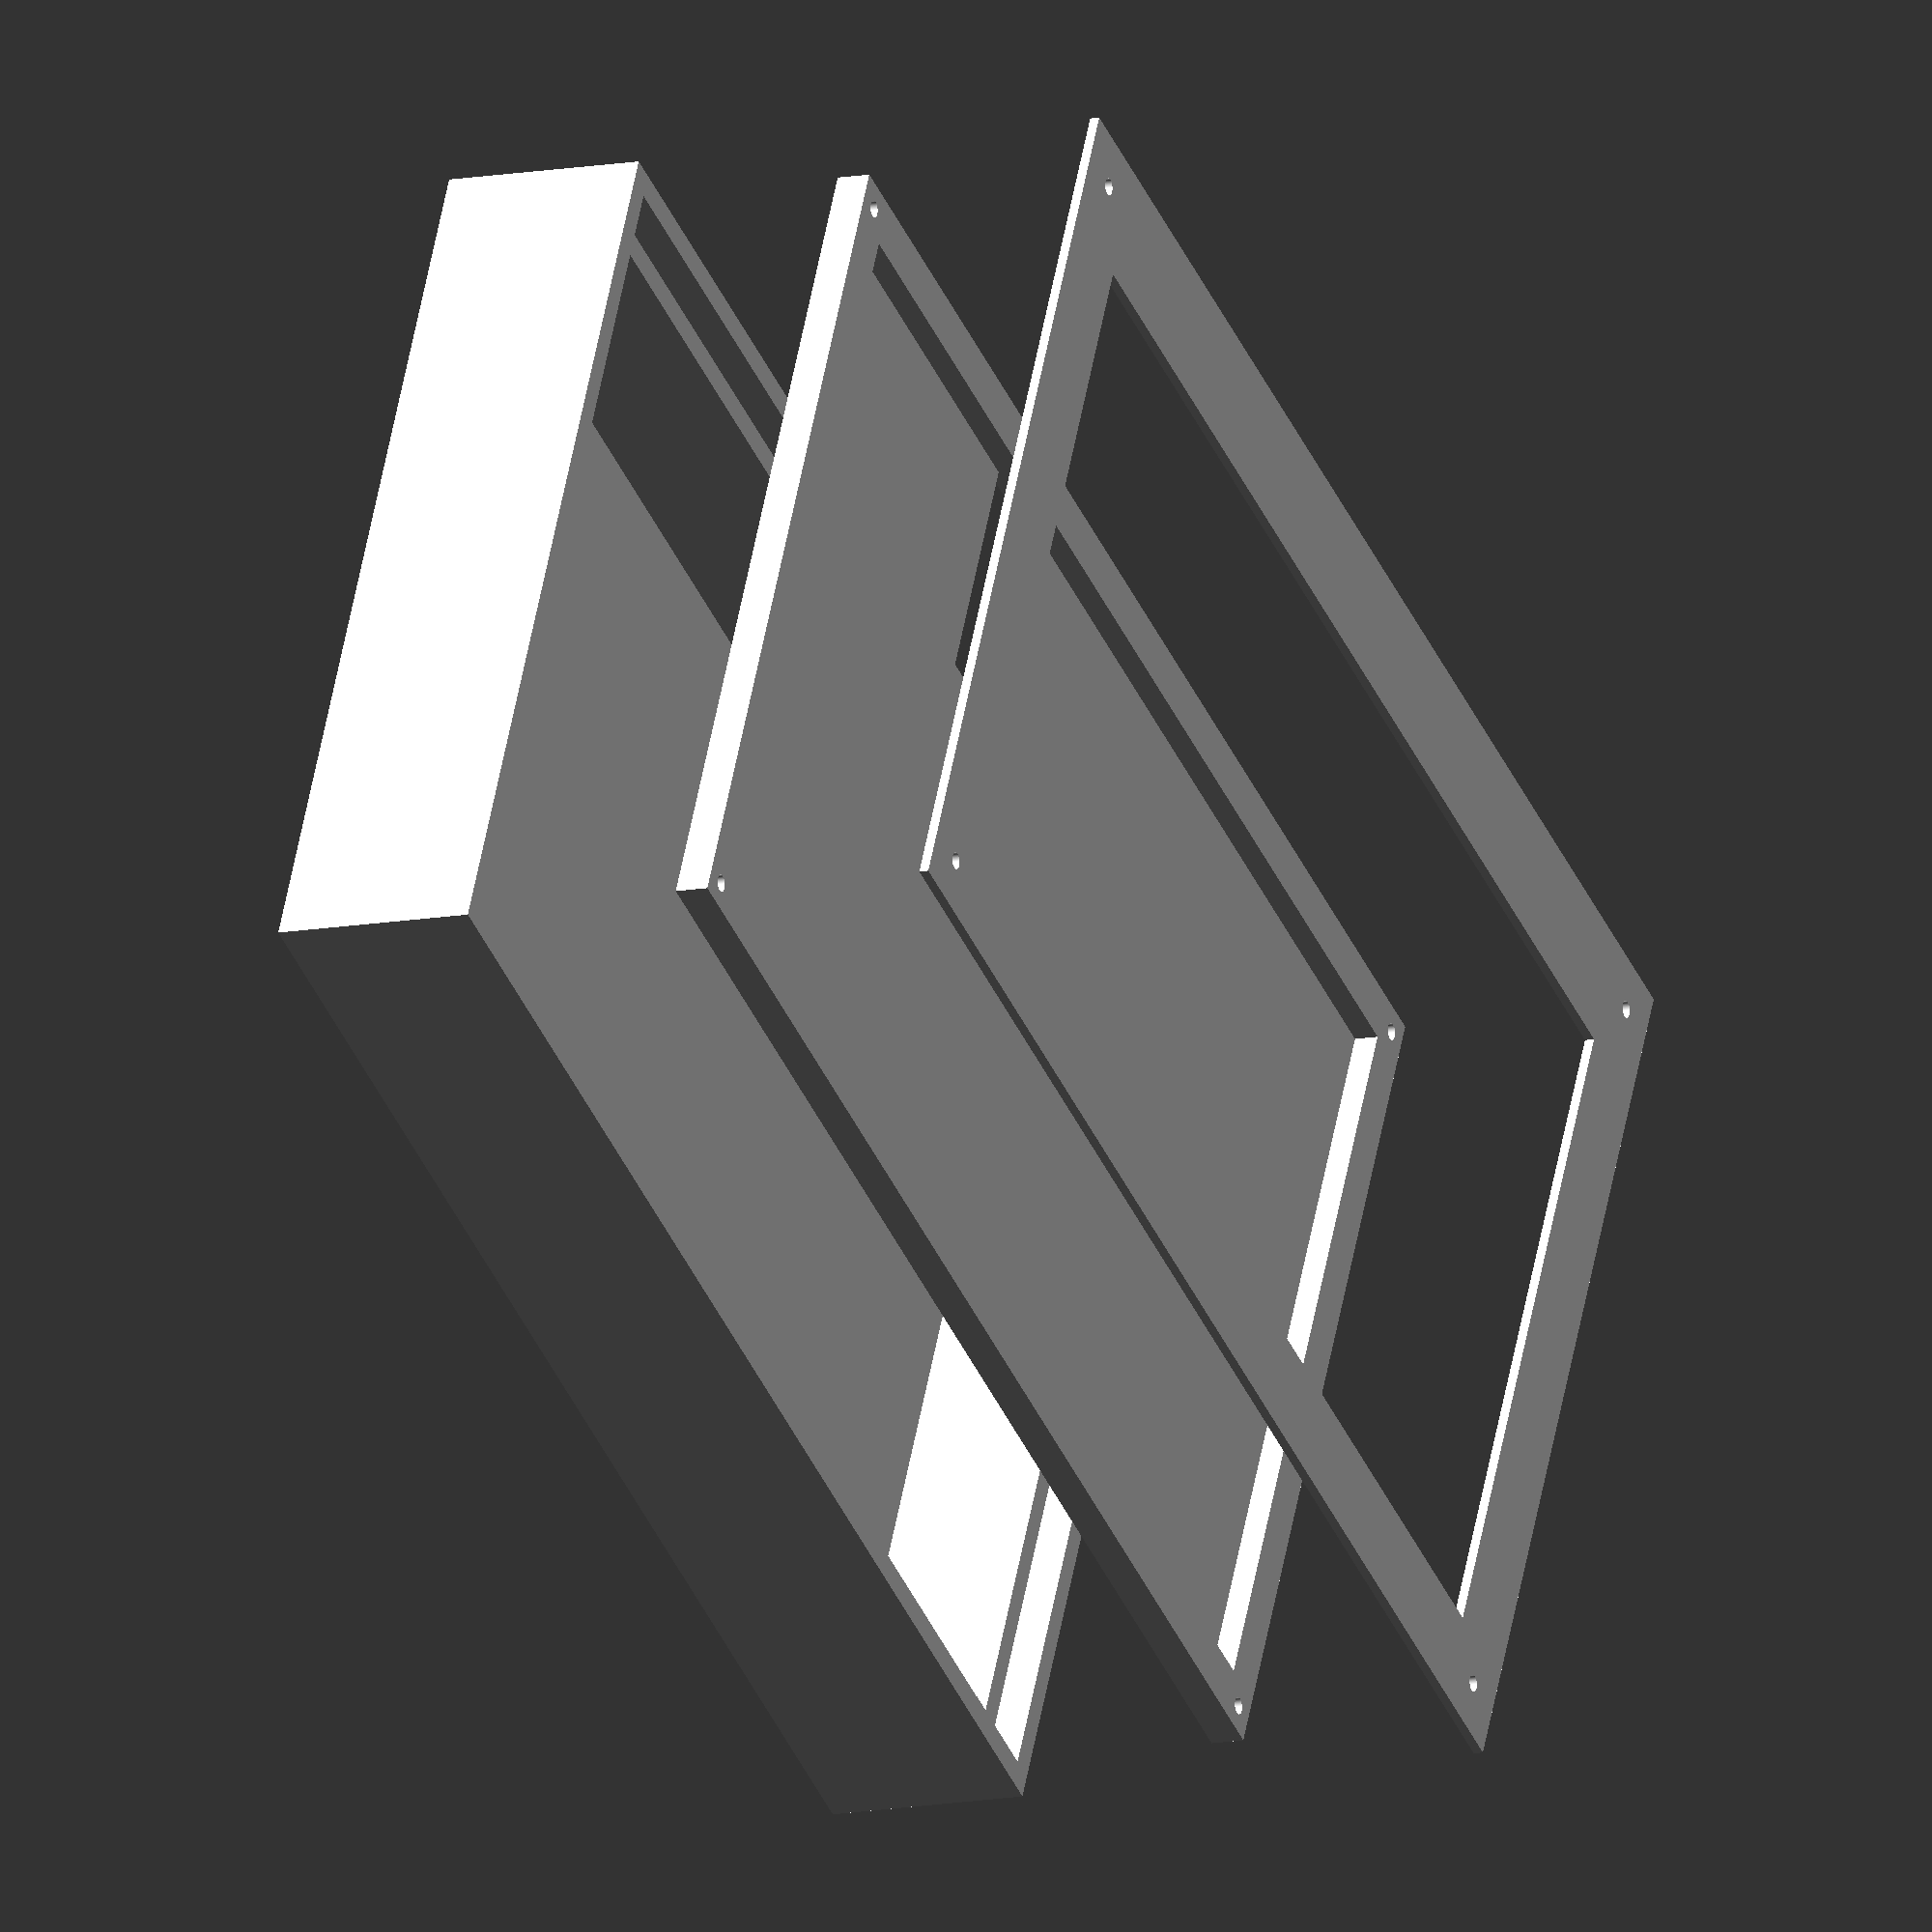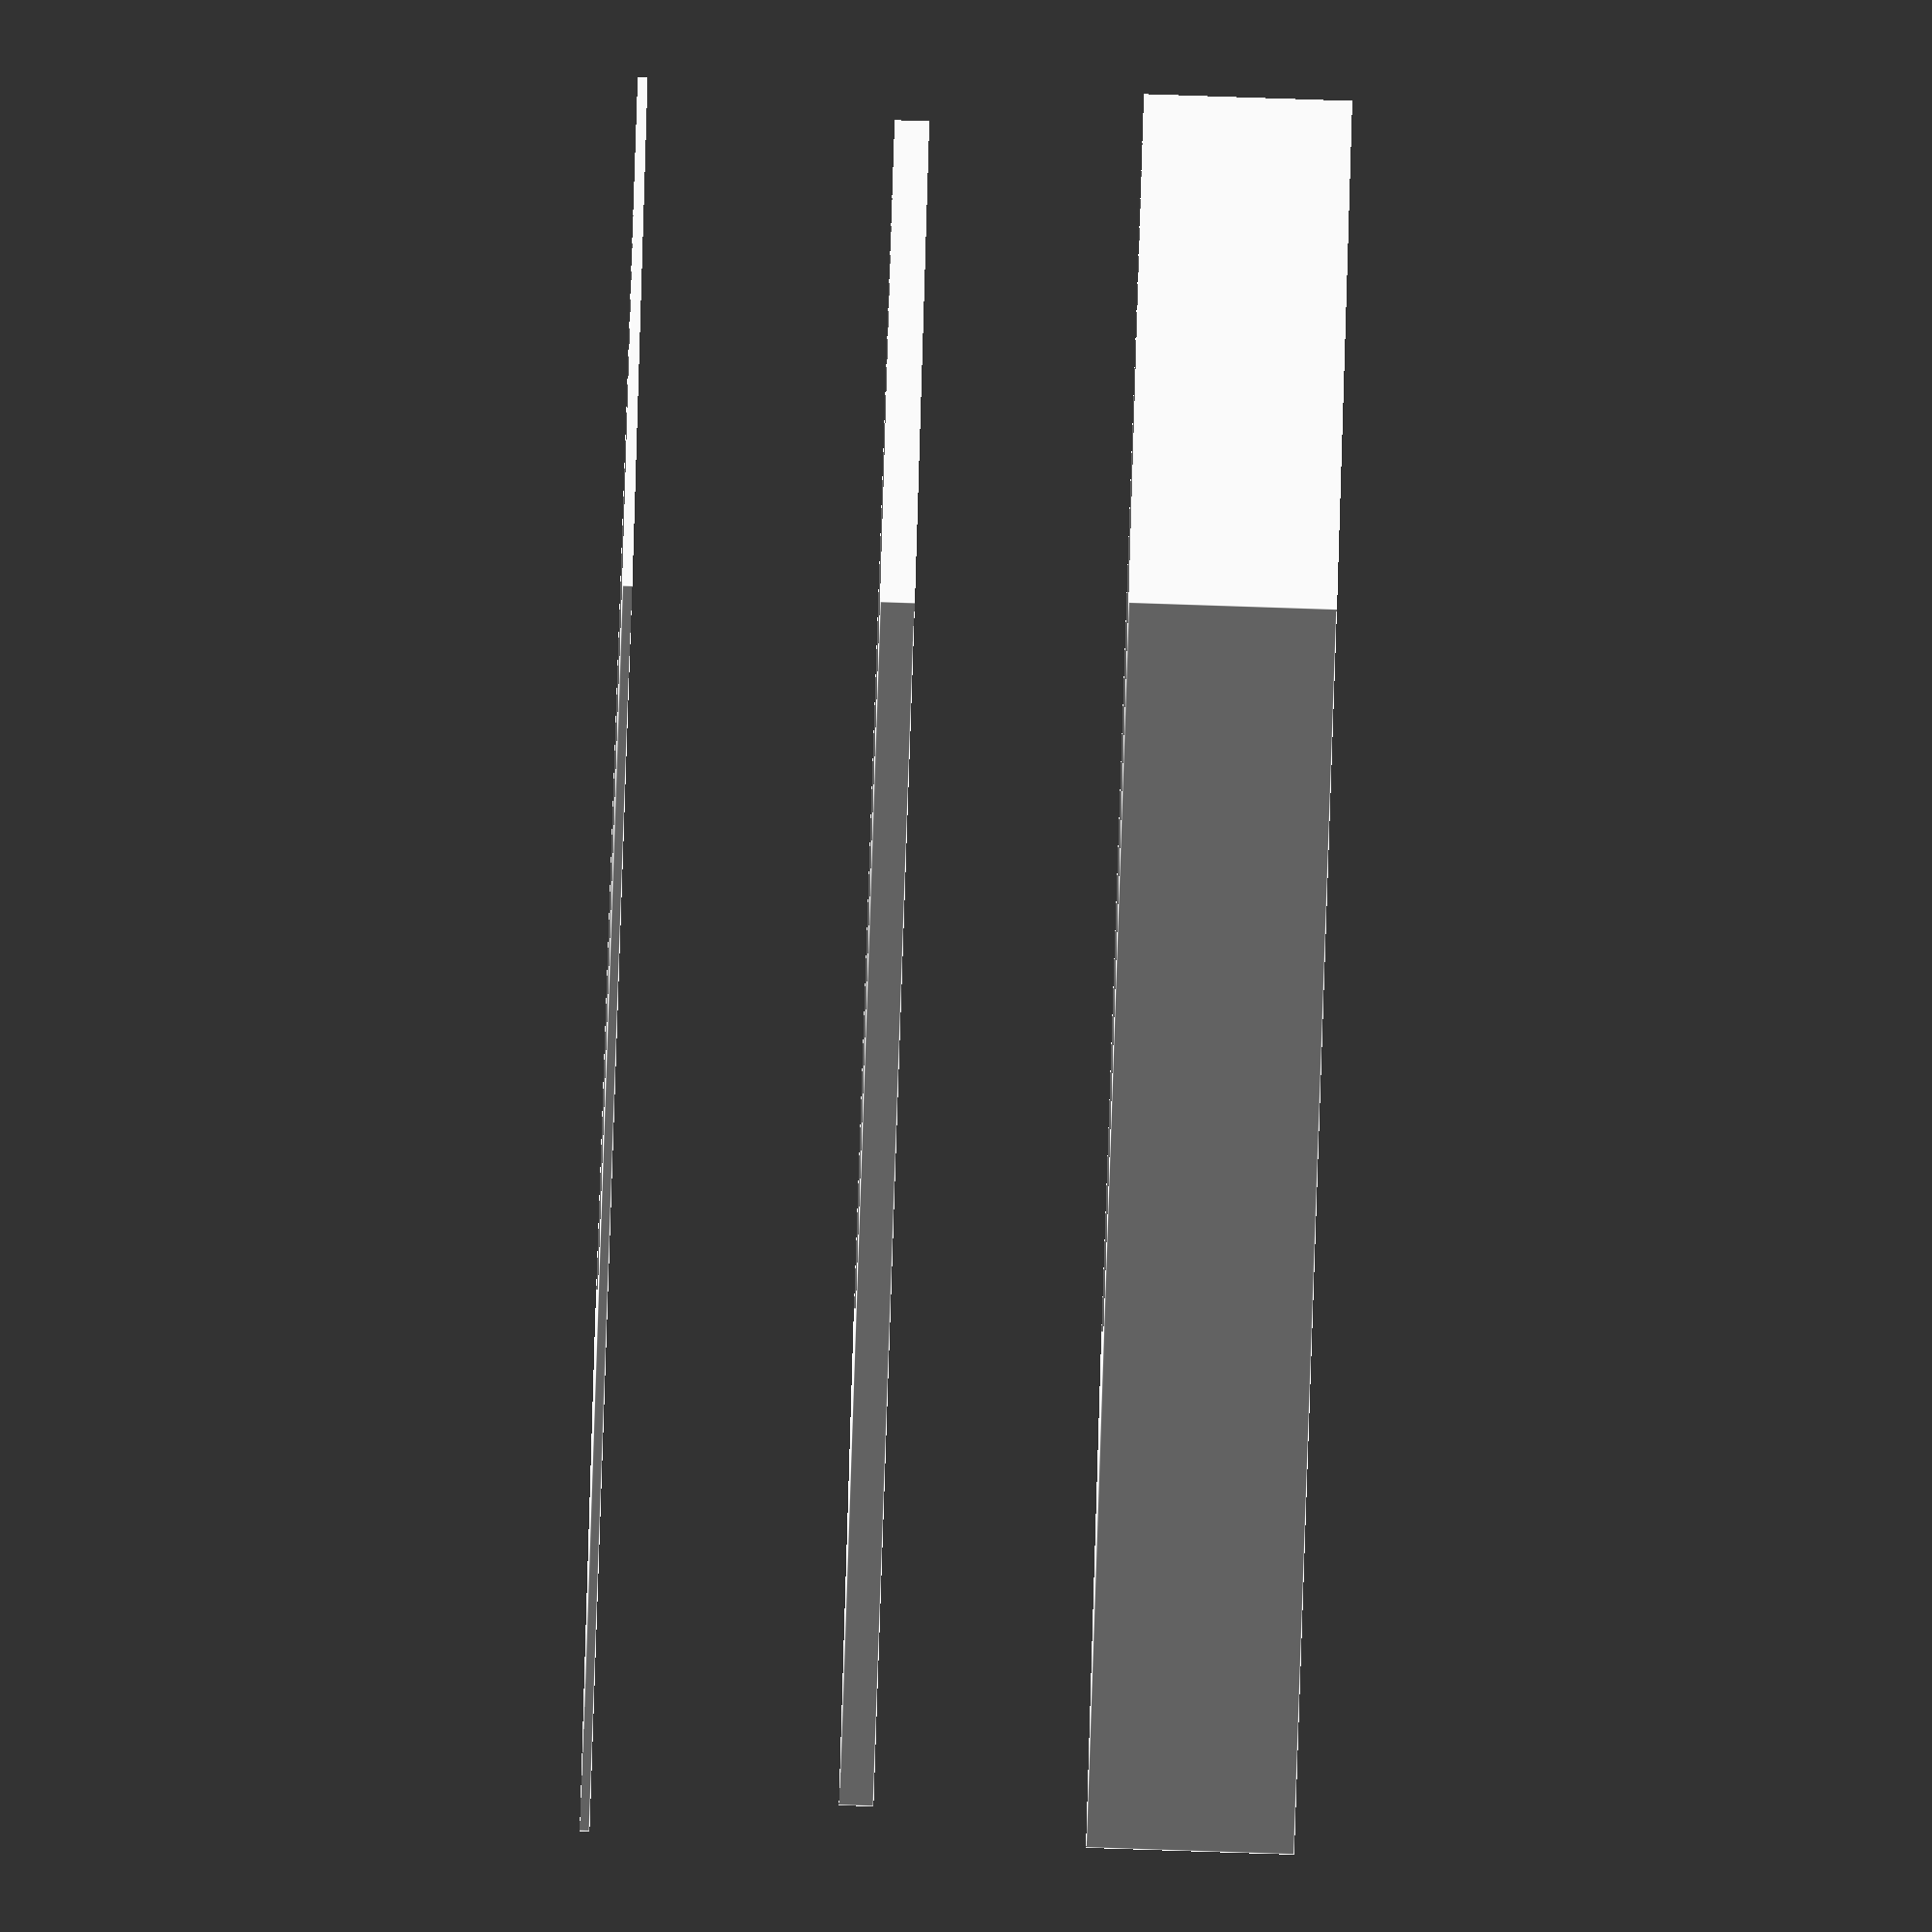
<openscad>
// MediaCow Touch 2 - CTCL 2021-2024
// Purpose: Case design
// Created: July 7, 2024
// Modified: July 18, 2024

// Units - mm
// X - Width
// Y - Length
// Z - Height

// Accepted values:
// "base" - Everything else
// "lcdmount" - Display mount
// "lcdcover" - Display cover layer
// "all" - Show everything
// "allexp" - Show everything, exploded view
show = "allexp";
// Show components - true/false
comp = false;

// Dimensions
lcd_dims = [268, 160, 5];
// Distance between connector middle and the outer right side of the display
lcd_conn_from_right = 114;
// Distances between the outer dimension of the lens to the LCD active area
lcd_aa_dist_right = 4.5;
lcd_aa_dist_left = 5;
lcd_aa_dist_bottom = 10;
lcd_aa_dist_top = 4;

case_bottom_height = 5;
// Distance between the case bottom layer and the bottom of the display mount
case_internal_height = 30;

// Walls that the display mount rests on
case_inner_wall_width = 5;

// Outer structural wall of the case
// WARNING: This variable changes the size of the case
case_outer_wall_width = 5;
// Size of the posts that the display mount bolts to. 
// WARNING: This variable changes the size of the case and LCD mount
case_post_size = 10;

disp_edge_width = case_post_size;
disp_cover_height = 2;
disp_base_height = 2;
disp_conn_cutout_width = 25;
disp_conn_cutout_length = 50;

// PCB parameters
pcb_width = 160;
pcb_length = 160;
pcb_thickness = 1;

// Standoff parameters
// length of both sides
standoff_base_size = 10;
standoff_height = 3;
standoff_nut_od = 4.5;

// Bolt diameter + tolerance
bolt_dia = 3 + 0.5;

// == Variable Assignment Section ==
// Height of the mount part
lcd_mount_height = disp_base_height + lcd_dims[2];

box_height = case_bottom_height + case_internal_height + lcd_mount_height;
box_width = lcd_dims[0] + (case_post_size * 2) + (case_outer_wall_width * 2);
box_length = lcd_dims[1] + (case_post_size * 2) + (case_outer_wall_width * 2);

// Total size of the case
box_dims = [box_width, box_length, box_height];
// Size of the inside part of the box without display rest walls
box_total_inner_size = [lcd_dims[0] + (case_post_size * 2), lcd_dims[1] + (case_post_size * 2), box_height];
// Size of the inside part of the box with display rest walls
// No wall right due to IO
box_inner_size = [lcd_dims[0] + ((case_post_size * 2) - case_inner_wall_width), lcd_dims[1] + ((case_post_size * 2) - (case_inner_wall_width * 2)), box_height];

// 3D size of posts
post_dims = [case_post_size, case_post_size, case_internal_height];

// Case bolt center locations
case_bolt_centers = [
    [case_outer_wall_width, case_outer_wall_width, case_bottom_height] + [(standoff_base_size / 2), (standoff_base_size / 2), post_dims[2] - standoff_nut_od],
    [case_outer_wall_width + box_total_inner_size[0] - case_post_size, case_outer_wall_width, case_bottom_height] + [(standoff_base_size / 2), (standoff_base_size / 2), post_dims[2] - standoff_nut_od],
    [case_outer_wall_width, case_outer_wall_width + box_total_inner_size[1] - case_post_size, case_bottom_height] + [(standoff_base_size / 2), (standoff_base_size / 2), post_dims[2] - standoff_nut_od],
    [case_outer_wall_width + box_total_inner_size[0] - case_post_size, case_outer_wall_width + box_total_inner_size[1] - case_post_size, case_bottom_height] + [(standoff_base_size / 2), (standoff_base_size / 2), post_dims[2] - standoff_nut_od]
];

// == Object Drawing Section ==
module base() {
    module standoff() {
        translate([0, 0, 0]) {
            difference() {
                cube([standoff_base_size, standoff_base_size, standoff_height]);
                translate([(standoff_base_size / 2), (standoff_base_size / 2), -1]) { 
                    cylinder(r=standoff_nut_od / 2, h=standoff_nut_od + 2, $fn=6);
                }
            }
        }
    }
    difference() {
        union() {
            difference() {
                cube(box_dims);
                // Cutout for internals
                translate([case_outer_wall_width + case_inner_wall_width, case_outer_wall_width + case_inner_wall_width, case_bottom_height]) {
                    cube(box_inner_size);
                }
                // Cutout for display mount
                translate([case_outer_wall_width, case_outer_wall_width, case_bottom_height + case_internal_height]) {
                    cube([lcd_dims[0] + (case_post_size * 2), lcd_dims[1] + (case_post_size * 2), box_height]);
                }
            }
            // With 0 Y = Bottom, 0 X = Left
            // Bottom Left Post
            translate([case_outer_wall_width, case_outer_wall_width, case_bottom_height]) {
                cube(post_dims);
            }
            // Bottom Right Post
            translate([case_outer_wall_width + box_total_inner_size[0] - case_post_size, case_outer_wall_width, case_bottom_height]) {
                cube(post_dims);
            }
            // Top Left Post
            translate([case_outer_wall_width, case_outer_wall_width + box_total_inner_size[1] - case_post_size, case_bottom_height]) {
                cube(post_dims);
            }
            // Top Right Post
            translate([case_outer_wall_width + box_total_inner_size[0] - case_post_size, case_outer_wall_width + box_total_inner_size[1] - case_post_size, case_bottom_height]) {
                cube(post_dims);
            }
        }
        for (pos = case_bolt_centers) {
            translate(pos) {
                cylinder(r=standoff_nut_od / 2, h=standoff_nut_od + 1, $fn=6);
            }
        }
    }
    // PCB standoffs
    translate([box_dims[0] - case_outer_wall_width - pcb_length, case_outer_wall_width + case_post_size, case_bottom_height]) {
        // Bottom Left
        translate([0, 0, 0]) {
            standoff();
        }
        // Bottom Right
        translate([pcb_length - standoff_base_size, 0, 0]) {
            standoff();
        }
        // Top Left
        translate([0, pcb_width - standoff_base_size, 0]) {
            standoff();
        }
        // Top Right
        translate([pcb_length - standoff_base_size, pcb_width - standoff_base_size, 0]) {
            standoff();
        }
        
    } 

    if (comp) {
        color("#009900")
        translate([box_dims[0] - case_outer_wall_width - pcb_length, case_outer_wall_width + case_post_size, case_bottom_height + standoff_height]) 
        cube([pcb_width, pcb_length, pcb_thickness]);
    }
    
    
}

module lcdmount() {
    difference() {
        translate([case_outer_wall_width, case_outer_wall_width, 0]) {
            difference() {
                cube([box_total_inner_size[0], box_total_inner_size[1], lcd_mount_height]);
                translate([case_post_size, case_post_size, disp_base_height]) {
                    // Add 1 to prevent z fighting effects
                    cube(lcd_dims + [0,0,1]);
                }
                conn_cutout_dist = 
                    box_total_inner_size[0] - 
                    case_post_size -
                    (lcd_conn_from_right - (disp_conn_cutout_width / 2));
                
                // Once again add -1 to height for z fighting
                translate([conn_cutout_dist, case_post_size, -1]) {
                    // Connector cutout 
                    cube([disp_conn_cutout_width, disp_conn_cutout_length, disp_base_height + 2]);
                }   
            }
        }
        for (pos = case_bolt_centers) {
            translate([pos[0], pos[1], -1]) {
                cylinder(r = bolt_dia / 2, h = lcd_mount_height + 2, $fn=360);
            }
        }
    }
}

module lcdcover() {
    difference() {
        cube([box_dims[0], box_dims[1], disp_cover_height]);
        cutout_width = box_dims[0] - (case_post_size * 2) - (case_outer_wall_width * 2) - lcd_aa_dist_right - lcd_aa_dist_left;
        cutout_length = box_dims[1] - (case_post_size * 2) - (case_outer_wall_width * 2) - lcd_aa_dist_top - lcd_aa_dist_bottom;
        left_distance = lcd_aa_dist_left + case_post_size + case_outer_wall_width;
        bottom_distance = lcd_aa_dist_bottom + case_post_size + case_outer_wall_width;
        translate([left_distance, bottom_distance, -1]) {
            cube([cutout_width, cutout_length, disp_cover_height + 2]);
        }
        for (pos = case_bolt_centers) {
            translate([pos[0], pos[1], -1]) {
                cylinder(r = bolt_dia / 2, h = lcd_mount_height + 2, $fn=360);
            }
        }
    }
}




if (show == "base") {
    color("#FFFFFF")
    base();
}

if (show == "lcdmount") {
    color("#FFFFFF")
    lcdmount();
}

if (show == "lcdcover") {
    color("#FFFFFF")
    lcdcover();
}

if (show == "all") {
    color("#FFFFFF") {
        base();
        translate([0, 0, case_bottom_height + case_internal_height]) {
            lcdmount();
        }
        translate([0, 0, case_bottom_height + case_internal_height + disp_base_height + lcd_dims[2]]) {
            lcdcover();
        }
    }
}

if (show == "allexp") {
    color("#FFFFFF") {
        base();
        translate([0, 0, case_bottom_height + case_internal_height + 50]) {
            lcdmount();
        }
        translate([0, 0, case_bottom_height + case_internal_height + disp_base_height + lcd_dims[2] + 100]) {
            lcdcover();
        }
    }
}


</openscad>
<views>
elev=12.0 azim=205.8 roll=294.6 proj=o view=solid
elev=86.8 azim=29.4 roll=88.1 proj=o view=edges
</views>
